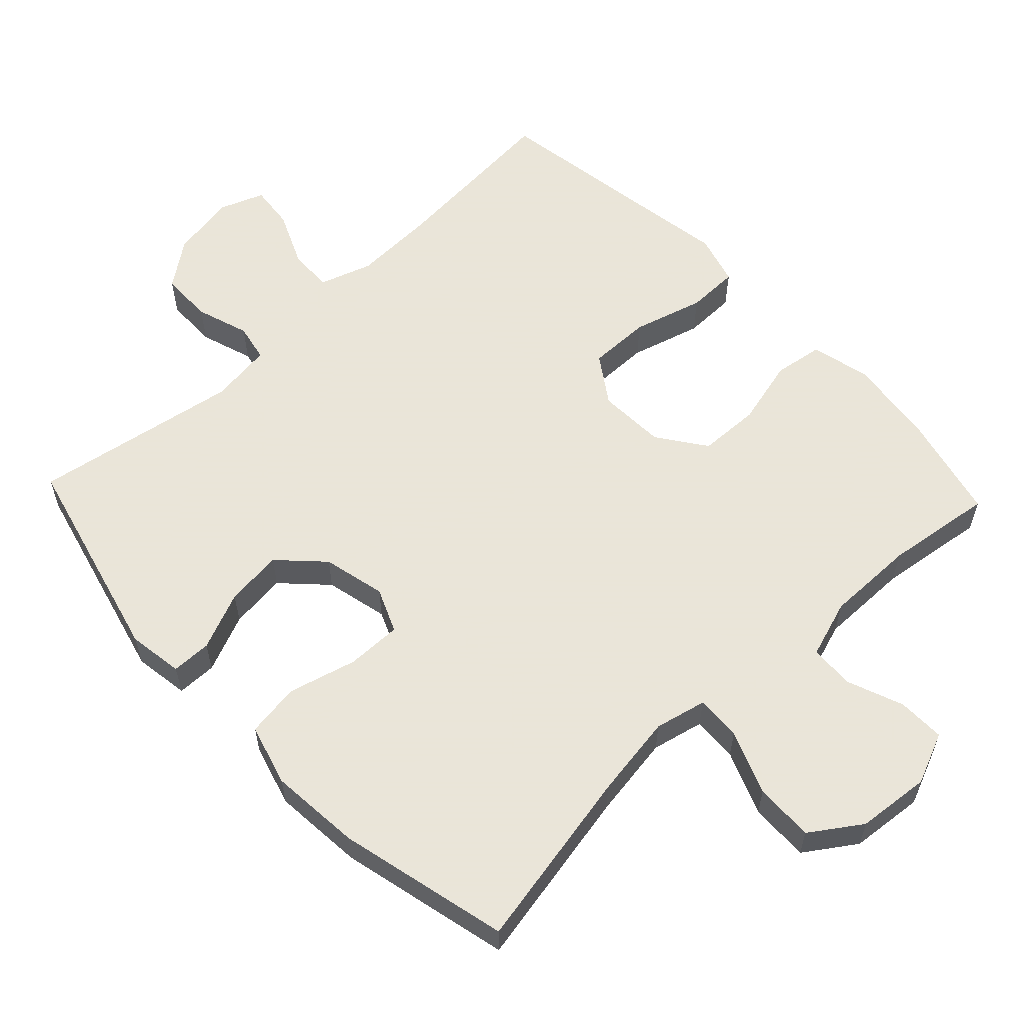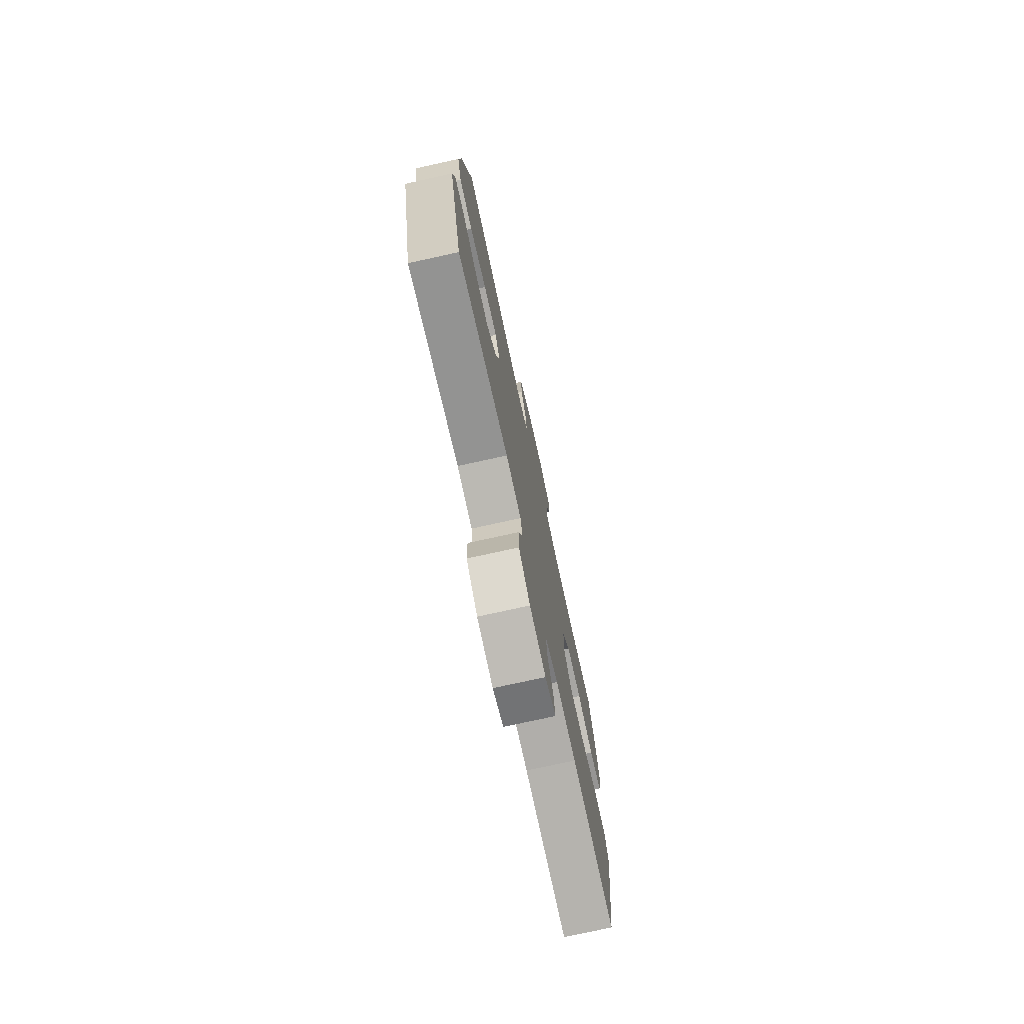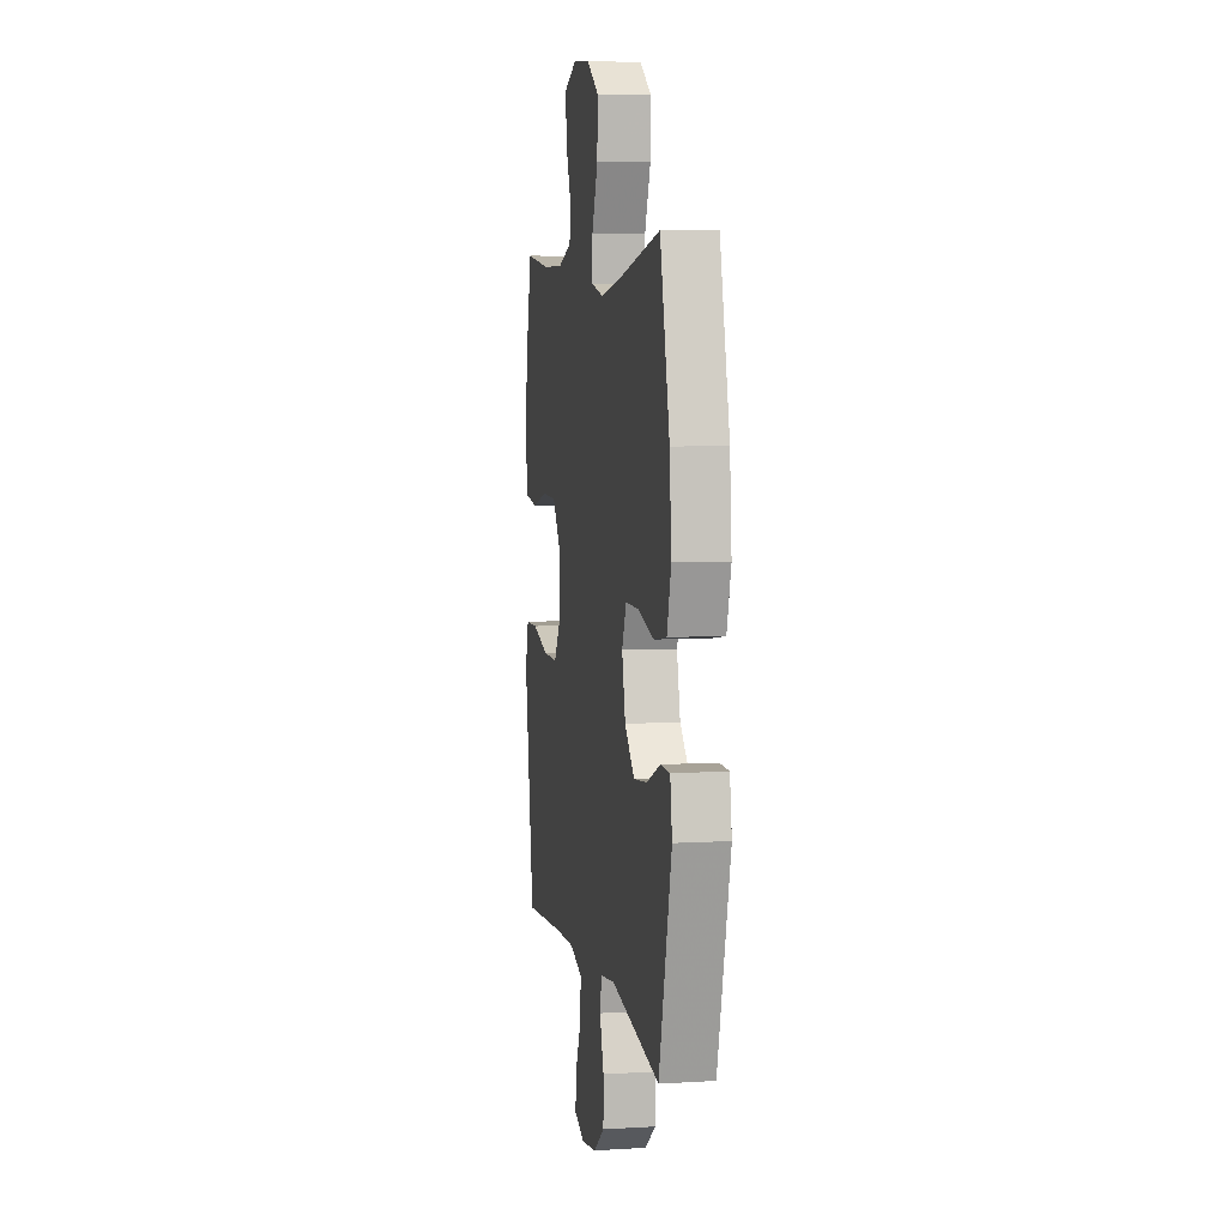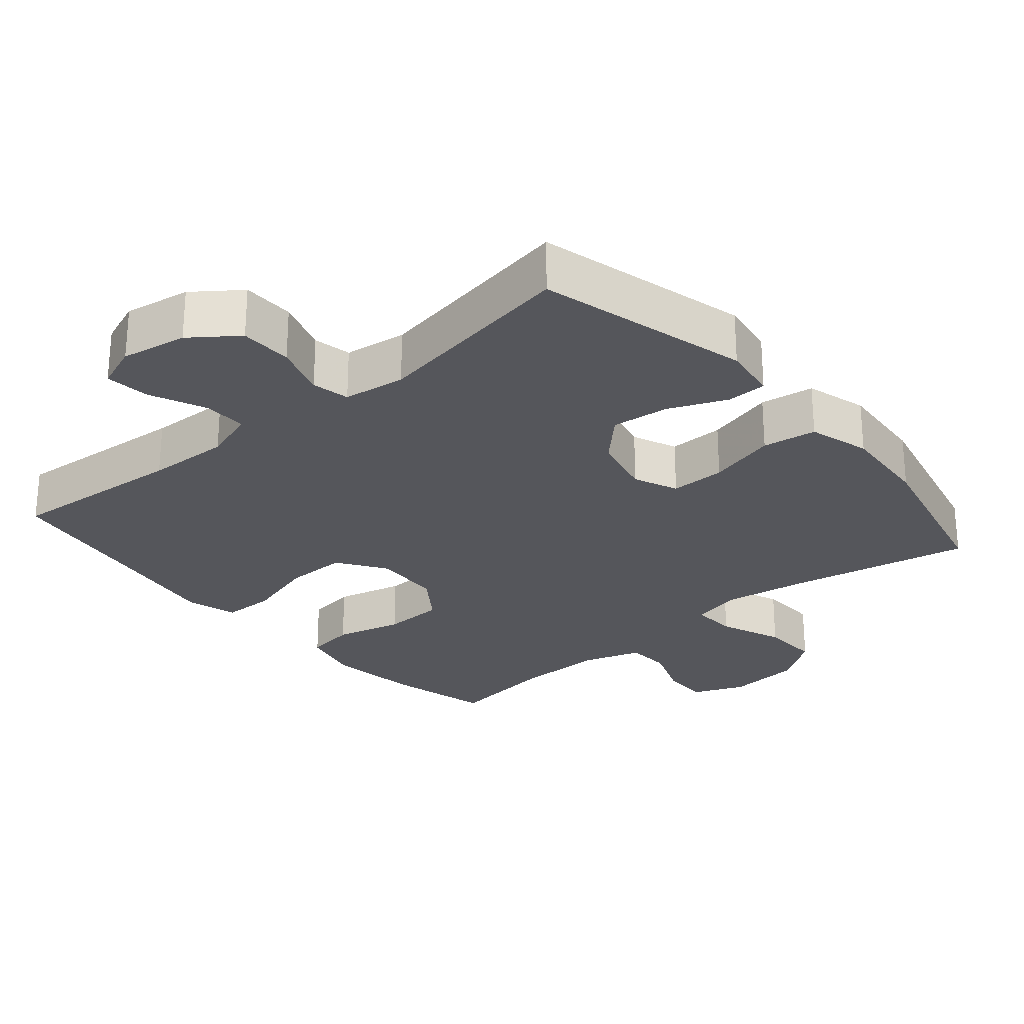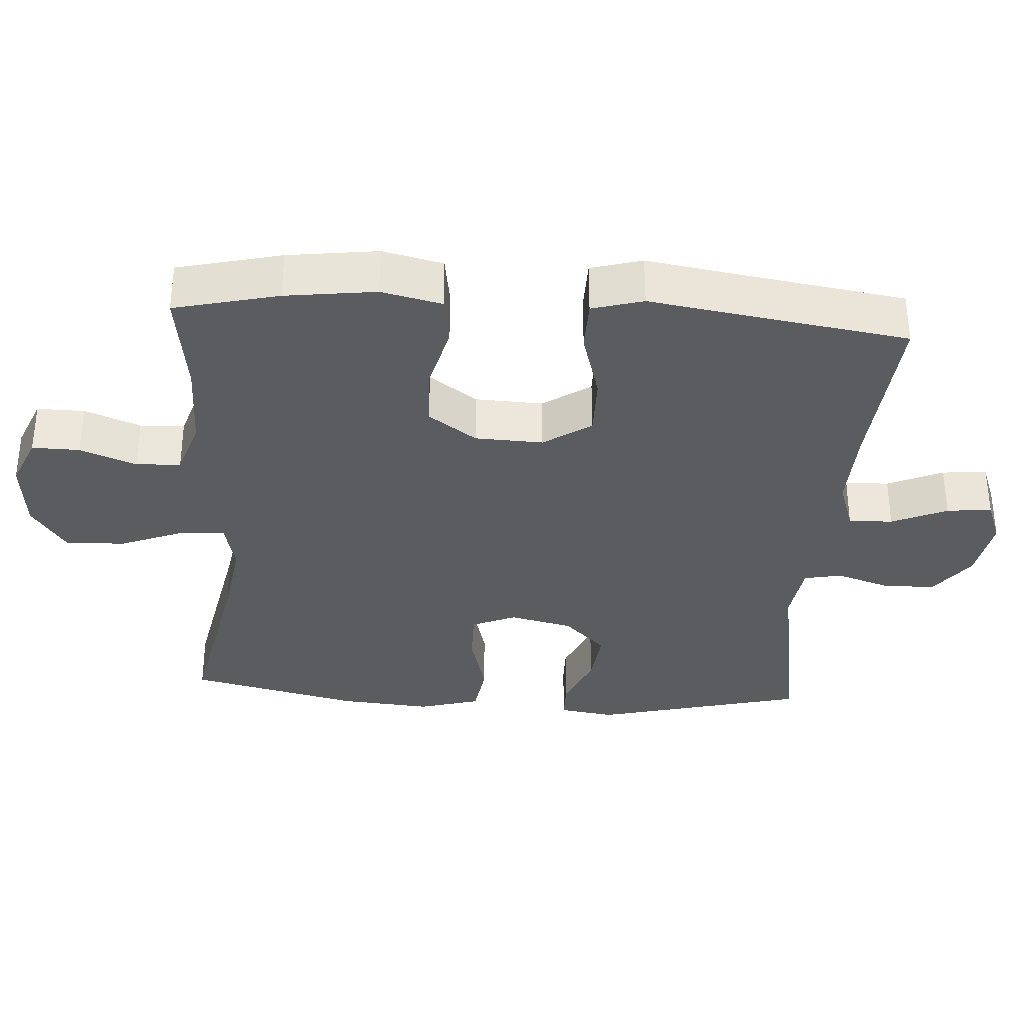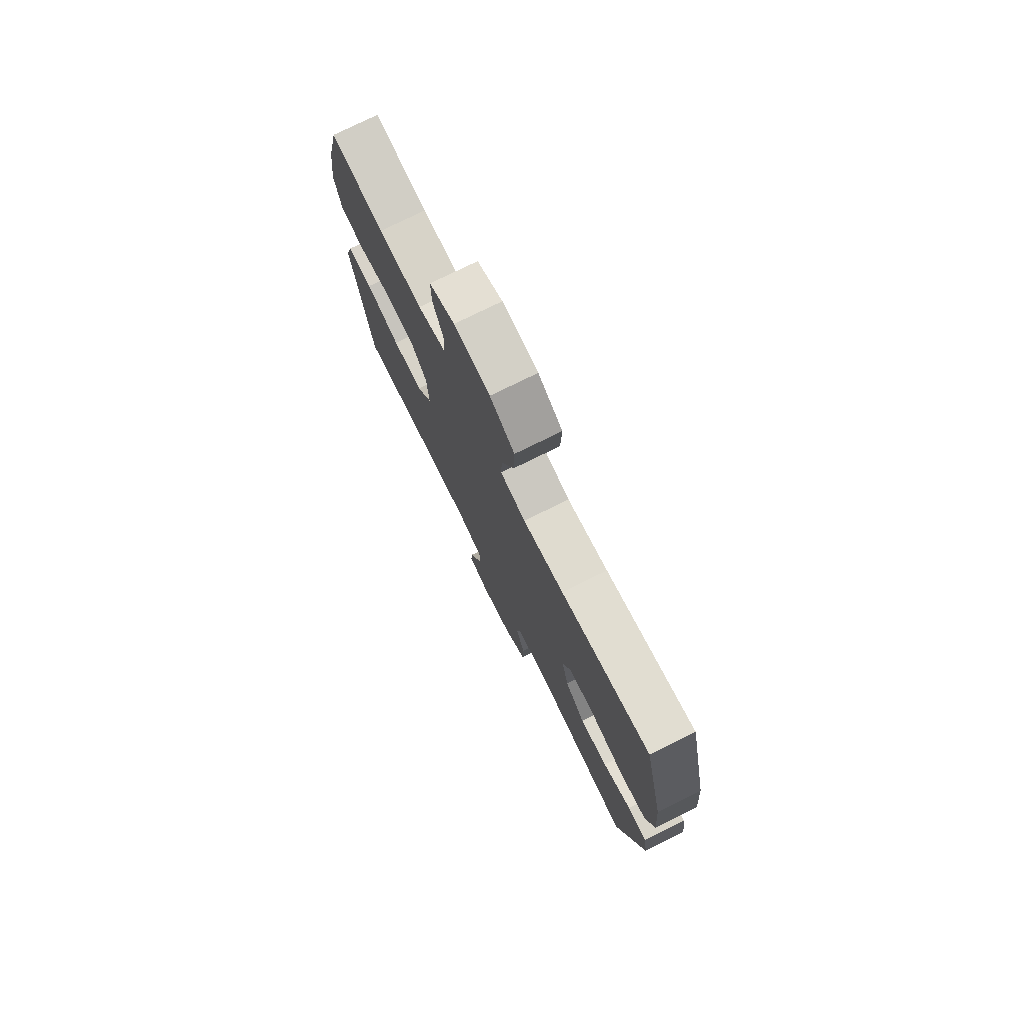
<metadata>
{"format":"obj","ext":"obj","renderer":"f3d","projection":"perspective","resolution":1024,"background":"white","views":[{"elev":58.6,"azim":-43.4,"up":"+Y"},{"elev":-75.9,"azim":-77.6,"up":"+Z"},{"elev":5.9,"azim":-100.3,"up":"+Z"},{"elev":-26.3,"azim":-139.6,"up":"+Y"},{"elev":-33.8,"azim":86.2,"up":"+Y"},{"elev":76.5,"azim":-116.3,"up":"+Z"}]}
</metadata>
<code>
v 0.5 0.07 0.5
v 0.536 0.07 0.351
v 0.553 0.07 0.222
v 0.533 0.07 0.136
v 0.462 0.07 0.125
v 0.366 0.07 0.149
v 0.278 0.07 0.146
v 0.229 0.07 0.077
v 0.225 0.07 -0.02
v 0.271 0.07 -0.088
v 0.36 0.07 -0.087
v 0.461 0.07 -0.058
v 0.536 0.07 -0.059
v 0.557 0.07 -0.132
v 0.539 0.07 -0.246
v 0.5 0.07 -0.5
v 0.246 0.07 -0.48
v 0.127 0.07 -0.476
v 0.052 0.07 -0.501
v 0.054 0.07 -0.564
v 0.089 0.07 -0.643
v 0.096 0.07 -0.707
v 0.033 0.07 -0.731
v -0.061 0.07 -0.715
v -0.127 0.07 -0.666
v -0.128 0.07 -0.591
v -0.103 0.07 -0.515
v -0.114 0.07 -0.461
v -0.203 0.07 -0.449
v -0.5 0.07 -0.5
v -0.577 0.07 -0.197
v -0.565 0.07 -0.118
v -0.508 0.07 -0.117
v -0.425 0.07 -0.152
v -0.343 0.07 -0.161
v -0.284 0.07 -0.101
v -0.263 0.07 -0.011
v -0.29 0.07 0.052
v -0.369 0.07 0.051
v -0.467 0.07 0.025
v -0.544 0.07 0.036
v -0.569 0.07 0.124
v -0.558 0.07 0.255
v -0.5 0.07 0.5
v -0.239 0.07 0.449
v -0.12 0.07 0.431
v -0.046 0.07 0.448
v -0.049 0.07 0.513
v -0.085 0.07 0.604
v -0.088 0.07 0.689
v -0.016 0.07 0.738
v 0.089 0.07 0.748
v 0.163 0.07 0.717
v 0.162 0.07 0.649
v 0.131 0.07 0.569
v 0.134 0.07 0.505
v 0.217 0.07 0.478
v 0.345 0.07 0.479
v 0.5 0 0.5
v 0.536 0 0.351
v 0.553 0 0.222
v 0.533 0 0.136
v 0.462 0 0.125
v 0.366 0 0.149
v 0.278 0 0.146
v 0.229 0 0.077
v 0.225 0 -0.02
v 0.271 0 -0.088
v 0.36 0 -0.087
v 0.461 0 -0.058
v 0.536 0 -0.059
v 0.557 0 -0.132
v 0.539 0 -0.246
v 0.5 0 -0.5
v 0.246 0 -0.48
v 0.127 0 -0.476
v 0.052 0 -0.501
v 0.054 0 -0.564
v 0.089 0 -0.643
v 0.096 0 -0.707
v 0.033 0 -0.731
v -0.061 0 -0.715
v -0.127 0 -0.666
v -0.128 0 -0.591
v -0.103 0 -0.515
v -0.114 0 -0.461
v -0.203 0 -0.449
v -0.5 0 -0.5
v -0.577 0 -0.197
v -0.565 0 -0.118
v -0.508 0 -0.117
v -0.425 0 -0.152
v -0.343 0 -0.161
v -0.284 0 -0.101
v -0.263 0 -0.011
v -0.29 0 0.052
v -0.369 0 0.051
v -0.467 0 0.025
v -0.544 0 0.036
v -0.569 0 0.124
v -0.558 0 0.255
v -0.5 0 0.5
v -0.239 0 0.449
v -0.12 0 0.431
v -0.046 0 0.448
v -0.049 0 0.513
v -0.085 0 0.604
v -0.088 0 0.689
v -0.016 0 0.738
v 0.089 0 0.748
v 0.163 0 0.717
v 0.162 0 0.649
v 0.131 0 0.569
v 0.134 0 0.505
v 0.217 0 0.478
v 0.345 0 0.479
f 52 53 54 55
f 52 55 56
f 51 52 56
f 48 49 50 51
f 47 48 51 56
f 42 43 44 45
f 42 45 46
f 39 40 41 42
f 38 39 42 46
f 37 38 46 47
f 31 32 33 34
f 29 30 31 34
f 28 29 34 35
f 24 25 26 27
f 24 27 28
f 23 24 28
f 20 21 22 23
f 19 20 23 28
f 18 19 28 35
f 15 16 17
f 11 12 13 14
f 10 11 14 15
f 3 4 5 6
f 3 6 7
f 58 1 2 3
f 57 58 3 7
f 36 37 47 56
f 36 56 57 7
f 10 15 17 18
f 9 10 18 35
f 8 9 35 36
f 7 8 36
f 113 112 111 110
f 114 113 110
f 114 110 109
f 109 108 107 106
f 114 109 106 105
f 103 102 101 100
f 104 103 100
f 100 99 98 97
f 104 100 97 96
f 105 104 96 95
f 92 91 90 89
f 92 89 88 87
f 93 92 87 86
f 85 84 83 82
f 86 85 82
f 86 82 81
f 81 80 79 78
f 86 81 78 77
f 93 86 77 76
f 75 74 73
f 72 71 70 69
f 73 72 69 68
f 64 63 62 61
f 65 64 61
f 61 60 59 116
f 65 61 116 115
f 114 105 95 94
f 65 115 114 94
f 76 75 73 68
f 93 76 68 67
f 94 93 67 66
f 94 66 65
f 1 59 60 2
f 2 60 61 3
f 3 61 62 4
f 4 62 63 5
f 5 63 64 6
f 6 64 65 7
f 7 65 66 8
f 8 66 67 9
f 9 67 68 10
f 10 68 69 11
f 11 69 70 12
f 12 70 71 13
f 13 71 72 14
f 14 72 73 15
f 15 73 74 16
f 16 74 75 17
f 17 75 76 18
f 18 76 77 19
f 19 77 78 20
f 20 78 79 21
f 21 79 80 22
f 22 80 81 23
f 23 81 82 24
f 24 82 83 25
f 25 83 84 26
f 26 84 85 27
f 27 85 86 28
f 28 86 87 29
f 29 87 88 30
f 30 88 89 31
f 31 89 90 32
f 32 90 91 33
f 33 91 92 34
f 34 92 93 35
f 35 93 94 36
f 36 94 95 37
f 37 95 96 38
f 38 96 97 39
f 39 97 98 40
f 40 98 99 41
f 41 99 100 42
f 42 100 101 43
f 43 101 102 44
f 44 102 103 45
f 45 103 104 46
f 46 104 105 47
f 47 105 106 48
f 48 106 107 49
f 49 107 108 50
f 50 108 109 51
f 51 109 110 52
f 52 110 111 53
f 53 111 112 54
f 54 112 113 55
f 55 113 114 56
f 56 114 115 57
f 57 115 116 58
f 58 116 59 1

</code>
